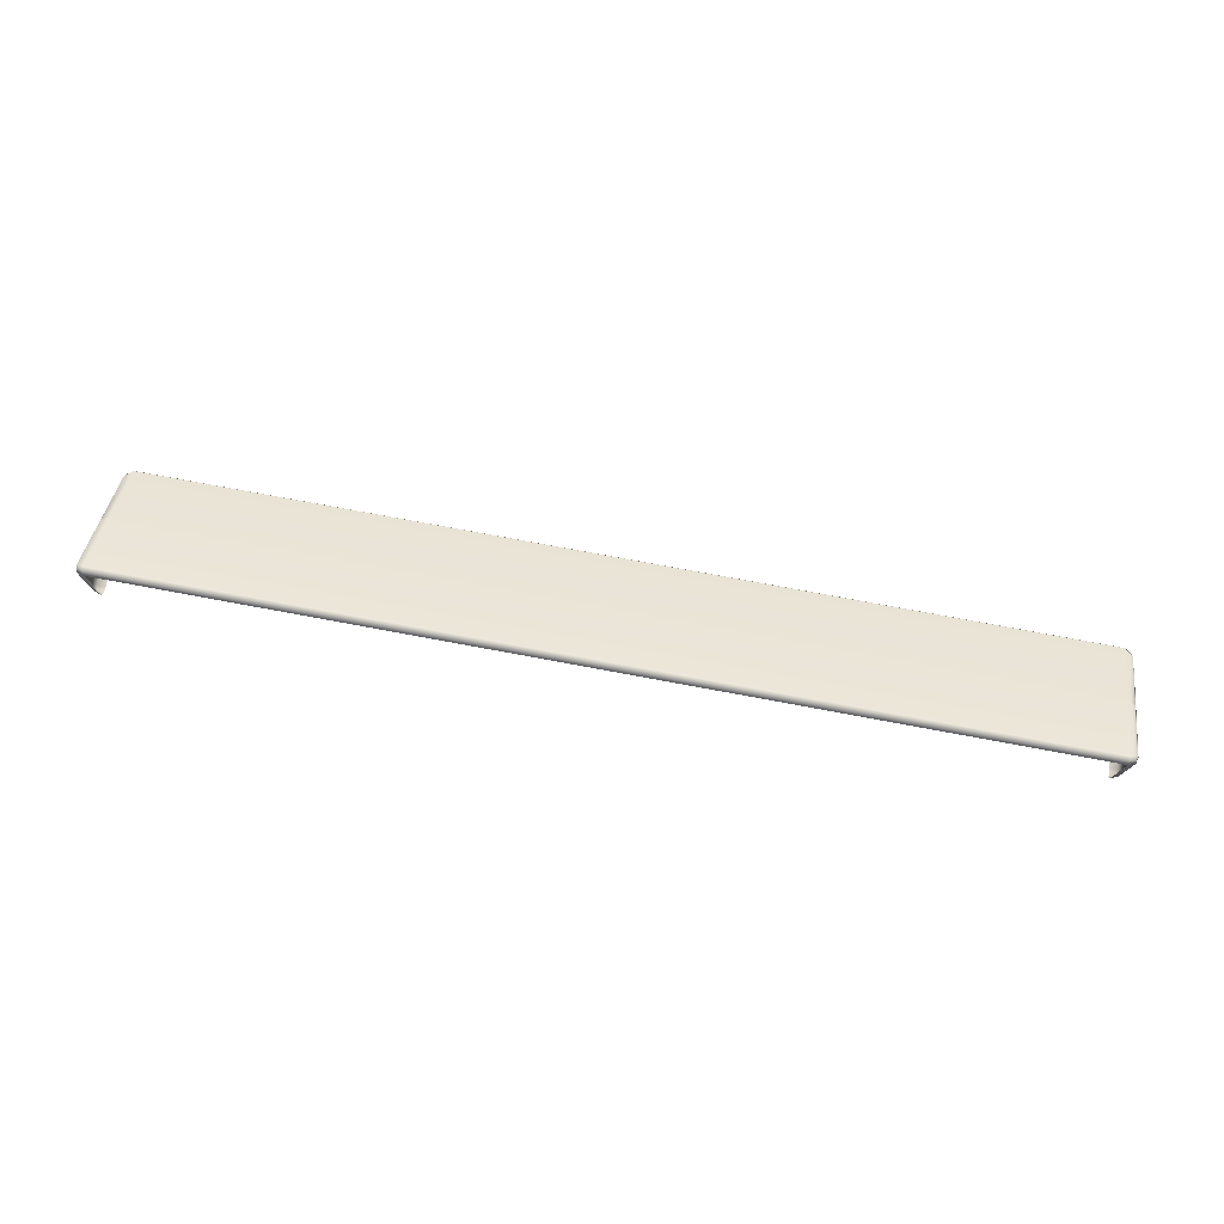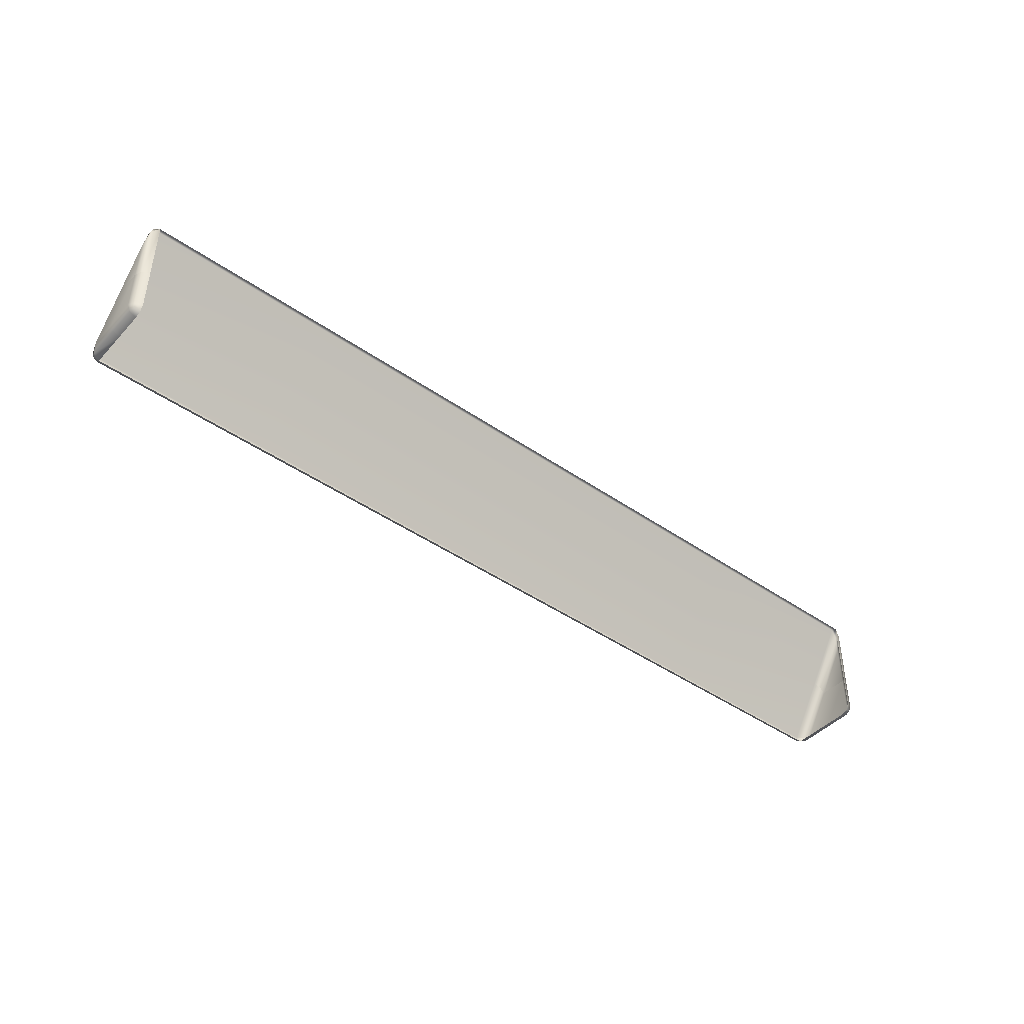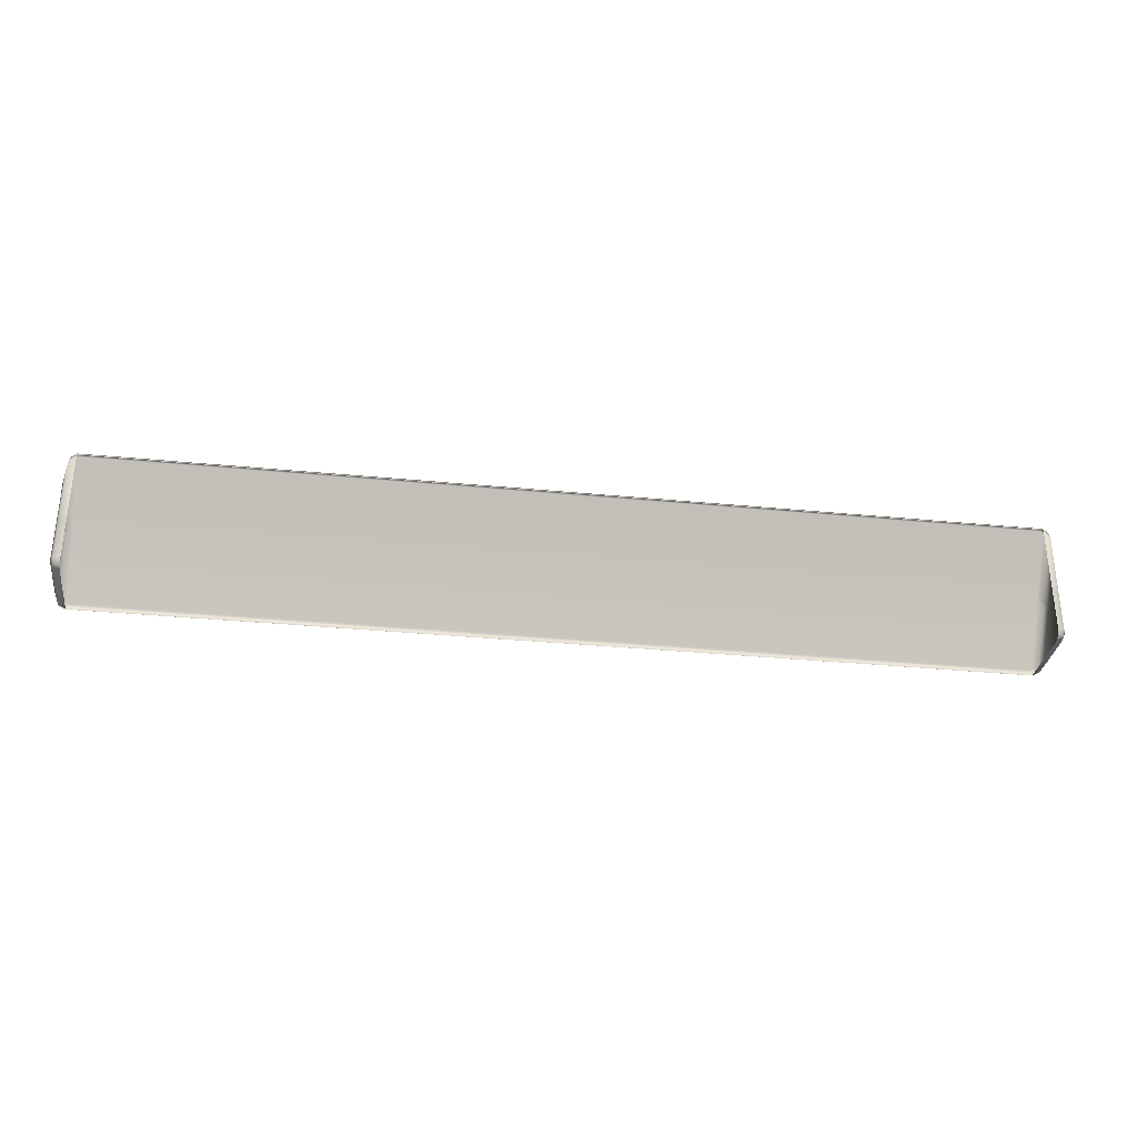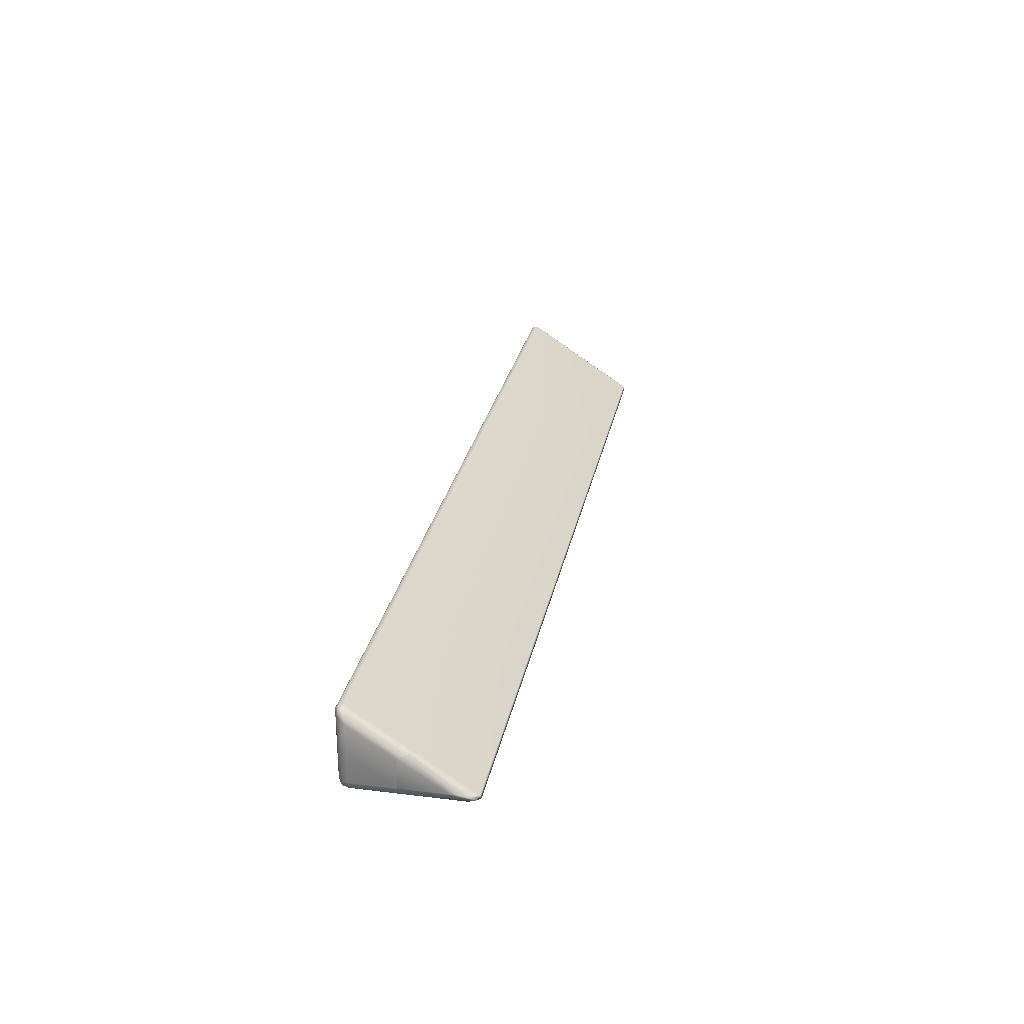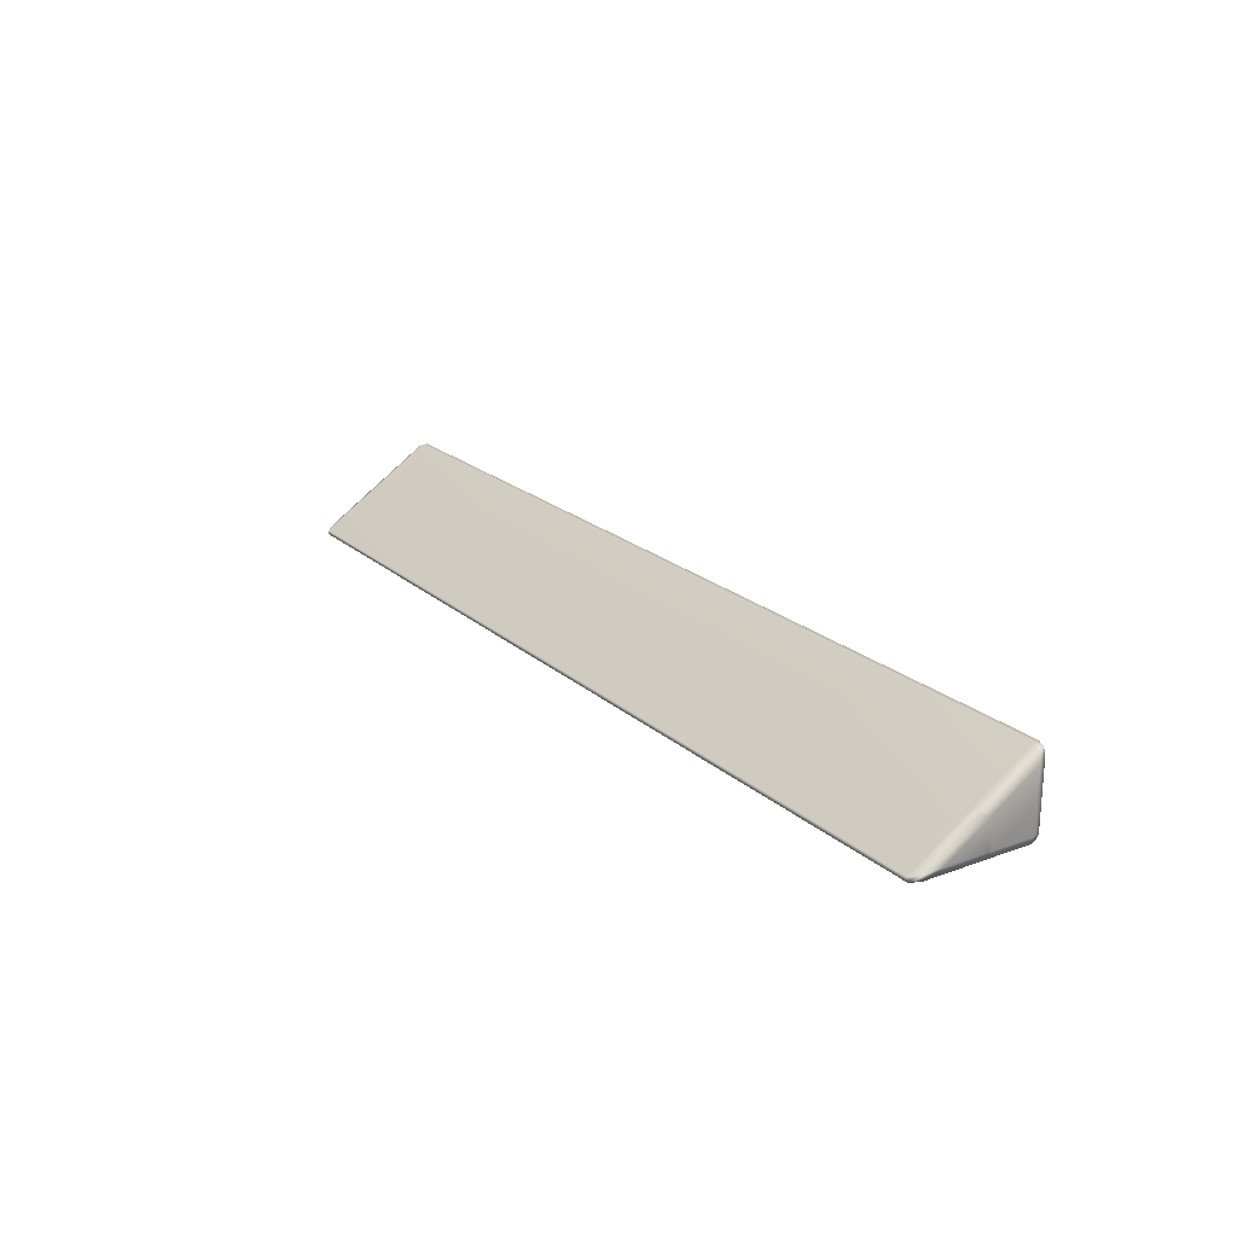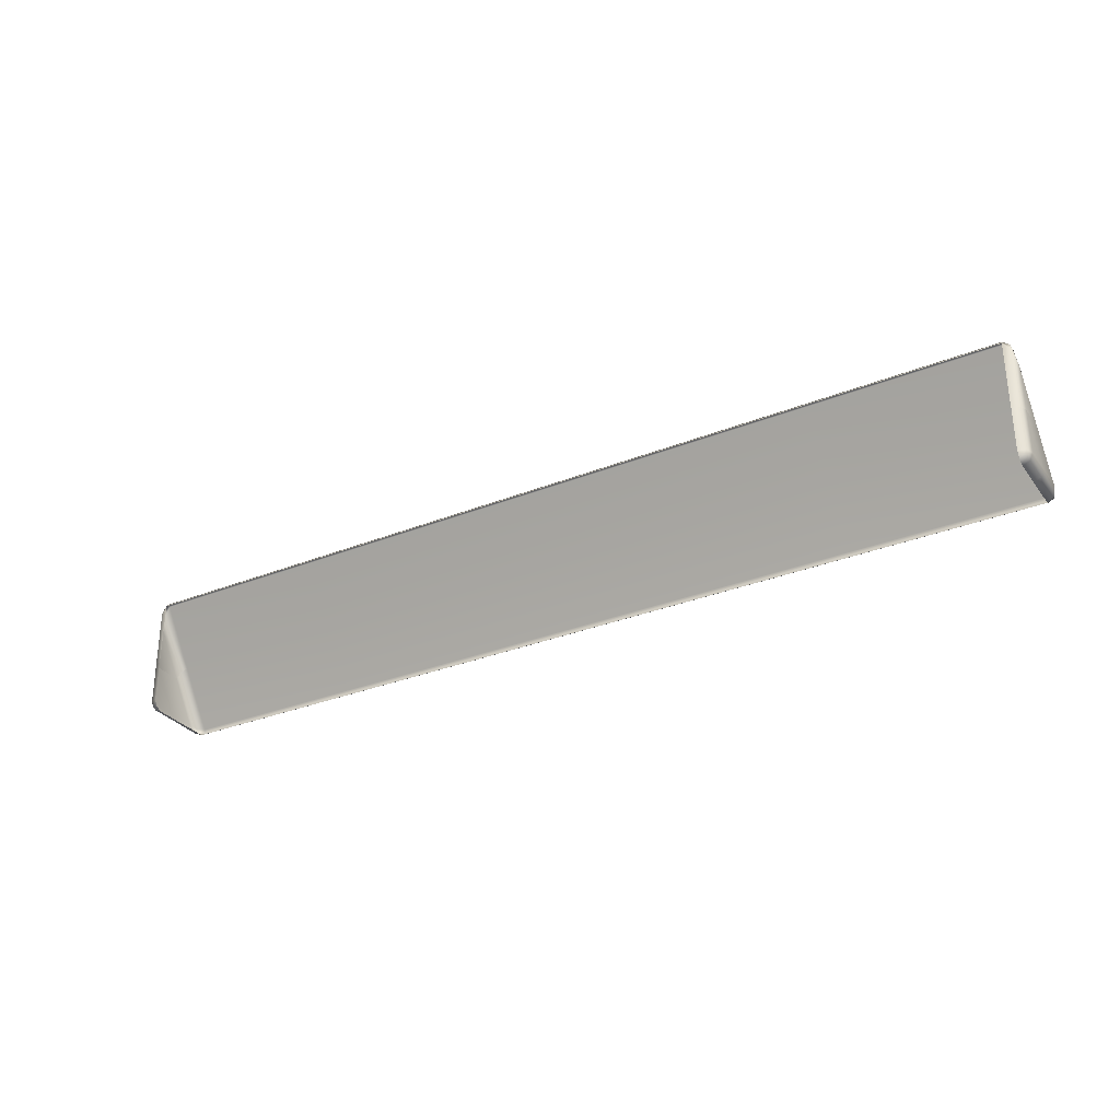
<metadata>
{"format":"obj","ext":"obj","renderer":"f3d","projection":"perspective","resolution":1024,"background":"white","views":[{"elev":75.5,"azim":-169.5,"up":"+Y"},{"elev":-43.9,"azim":-39.3,"up":"+Z"},{"elev":-31.6,"azim":-8.0,"up":"+Z"},{"elev":26.1,"azim":-79.3,"up":"+Y"},{"elev":20.7,"azim":56.8,"up":"+Y"},{"elev":-30.5,"azim":30.1,"up":"+Z"}]}
</metadata>
<code>
g ENV_FFABB_Vinyl_Ramp_MO
v -6.485 9.251 42.79
v -6.485 9.251 41.86
v -6.586 9.289 41.86
v -6.586 9.285 42.69
v -6.485 9.281 42.83
v -6.567 9.298 42.78
v -3.891 9.251 42.79
v -3.891 9.281 42.84
v -1.298 9.251 42.8
v -1.298 9.281 42.84
v -6.586 9.285 42.69
v -6.586 9.289 41.86
v -6.626 9.391 41.86
v -6.626 9.391 42.47
v -6.626 9.796 41.86
v -6.586 9.842 41.97
v -6.586 9.355 42.72
v -6.567 9.298 42.78
v -6.586 9.355 42.72
v -6.586 9.842 41.97
v -6.485 9.856 42.02
v -6.485 9.328 42.82
v -6.485 9.281 42.83
v -6.567 9.298 42.78
v -3.891 9.328 42.82
v -3.891 9.281 42.84
v -1.298 9.281 42.84
v -1.298 9.328 42.82
v -3.891 9.856 42.02
v -1.298 9.856 42.02
v -6.485 10.38 41.22
v -6.586 9.842 41.97
v -6.585 10.33 41.23
v -3.891 10.38 41.22
v -1.298 10.38 41.22
v -6.485 10.39 41.14
v -6.566 10.36 41.16
v -3.891 10.39 41.15
v -1.298 10.39 41.15
v -6.626 9.796 41.24
v -6.584 9.391 41.15
v -6.584 9.796 41.14
v -6.626 9.391 41.25
v -6.626 9.391 41.86
v -6.626 9.796 41.86
v -6.586 9.289 41.86
v -6.584 9.292 41.25
v -6.566 9.31 41.16
v -6.584 9.796 41.14
v -6.485 9.391 41.11
v -6.485 9.796 41.1
v -6.584 9.391 41.15
v -6.485 9.292 41.15
v -6.566 9.31 41.16
v 6.586 9.285 42.7
v 6.585 9.289 41.86
v 6.485 9.251 41.86
v 6.485 9.251 42.8
v 6.485 9.282 42.84
v 6.567 9.298 42.78
v 3.891 9.281 42.84
v 3.891 9.251 42.8
v 1.297 9.281 42.84
v 1.297 9.251 42.8
v 6.586 9.355 42.72
v 6.585 9.842 41.98
v 6.625 9.796 41.86
v 6.625 9.391 42.48
v 6.625 9.391 41.86
v 6.585 9.289 41.86
v 6.586 9.285 42.7
v 6.567 9.298 42.78
v 6.485 9.796 41.11
v 6.584 9.391 41.15
v 6.584 9.796 41.15
v 6.485 9.391 41.11
v 6.485 9.292 41.15
v 6.566 9.31 41.17
v -6.485 10.39 41.14
v -6.566 10.36 41.16
v -6.585 10.28 41.14
v -6.485 10.32 41.1
v -6.485 9.796 41.1
v -6.584 9.796 41.14
v -3.891 10.32 41.11
v -3.891 10.39 41.15
v -1.298 10.39 41.15
v -1.298 10.32 41.11
v -6.585 10.28 41.14
v -6.566 10.36 41.16
v -6.585 10.33 41.23
v -6.626 10.2 41.24
v -6.584 9.796 41.14
v -6.626 9.796 41.24
v -6.626 9.796 41.86
v -6.586 9.842 41.97
v 6.586 9.355 42.72
v 6.567 9.298 42.78
v 6.485 9.282 42.84
v 6.485 9.328 42.82
v 6.585 9.842 41.98
v 6.485 9.856 42.03
v 3.891 9.328 42.82
v 3.891 9.281 42.84
v 1.297 9.328 42.82
v 1.297 9.281 42.84
v 1.297 9.856 42.02
v 3.891 9.856 42.02
v 1.297 10.38 41.22
v 3.891 10.38 41.23
v 1.297 10.39 41.15
v 3.891 10.39 41.15
v 6.485 10.38 41.23
v 6.485 10.39 41.15
v 6.584 10.33 41.24
v 6.585 9.842 41.98
v 6.566 10.36 41.17
v 6.584 10.33 41.24
v 6.566 10.36 41.17
v 6.584 10.28 41.15
v 6.625 10.2 41.25
v 6.585 9.842 41.98
v 6.625 9.796 41.86
v 6.625 9.796 41.25
v 6.584 9.796 41.15
v 6.584 10.28 41.15
v 6.566 10.36 41.17
v 6.485 10.39 41.15
v 6.485 10.32 41.11
v 6.584 9.796 41.15
v 6.485 9.796 41.11
v 3.891 10.32 41.11
v 3.891 10.39 41.15
v 1.297 10.32 41.11
v 1.297 10.39 41.15
v 6.584 9.391 41.15
v 6.566 9.31 41.17
v 6.584 9.292 41.25
v 6.625 9.391 41.25
v 6.584 9.796 41.15
v 6.625 9.796 41.25
v 6.625 9.391 41.86
v 6.585 9.289 41.86
v 6.625 9.796 41.86
v 6.584 9.292 41.25
v 6.566 9.31 41.17
v 6.485 9.292 41.15
v 6.485 9.251 41.25
v 6.585 9.289 41.86
v 6.485 9.251 41.86
v -6.485 9.292 41.15
v -6.566 9.31 41.16
v -6.584 9.292 41.25
v -6.485 9.251 41.25
v -6.485 9.251 41.86
v -6.586 9.289 41.86
v -1.298 10.39 41.15
v 1.297 10.39 41.15
v 1.297 10.38 41.22
v -1.298 10.38 41.22
v 1.297 9.856 42.02
v -1.298 9.856 42.02
v 1.297 9.328 42.82
v -1.298 9.328 42.82
v 1.297 9.281 42.84
v -1.298 9.281 42.84
v -1.298 10.32 41.11
v 1.297 10.32 41.11
v 1.297 10.39 41.15
v -1.298 10.39 41.15
v -1.298 9.281 42.84
v 1.297 9.281 42.84
v 1.297 9.251 42.8
v -1.298 9.251 42.8
g ENV_FFABB_Vinyl_Ramp_MO_0
f 3 2 1
f 4 3 1
f 1 5 4
f 5 6 4
f 1 7 5
f 7 8 5
f 7 9 8
f 9 10 8
f 13 12 11
f 14 13 11
f 15 13 14
f 16 15 14
f 17 16 14
f 14 11 17
f 11 18 17
f 21 20 19
f 22 21 19
f 22 19 23
f 19 24 23
f 25 22 23
f 21 22 25
f 26 25 23
f 26 27 25
f 27 28 25
f 29 25 28
f 29 21 25
f 30 29 28
f 21 29 31
f 21 31 32
f 31 33 32
f 29 30 34
f 29 34 31
f 30 35 34
f 31 36 33
f 31 34 36
f 36 37 33
f 34 38 36
f 34 35 38
f 35 39 38
f 42 41 40
f 41 43 40
f 40 43 44
f 45 40 44
f 44 43 46
f 43 47 46
f 43 41 47
f 41 48 47
f 51 50 49
f 50 52 49
f 50 53 52
f 53 54 52
f 57 56 55
f 58 57 55
f 58 55 59
f 55 60 59
f 58 59 61
f 62 58 61
f 62 61 63
f 64 62 63
f 67 66 65
f 68 67 65
f 67 68 69
f 70 69 68
f 71 70 68
f 68 65 71
f 65 72 71
f 75 74 73
f 74 76 73
f 76 74 77
f 74 78 77
f 81 80 79
f 82 81 79
f 82 83 81
f 83 84 81
f 85 82 79
f 86 85 79
f 86 87 85
f 87 88 85
f 91 90 89
f 92 91 89
f 89 93 92
f 93 94 92
f 95 92 94
f 91 92 95
f 96 91 95
f 99 98 97
f 100 99 97
f 97 101 100
f 101 102 100
f 99 100 103
f 103 100 102
f 104 99 103
f 104 103 105
f 106 104 105
f 107 105 103
f 108 107 103
f 108 103 102
f 107 108 109
f 108 110 109
f 108 102 110
f 109 110 111
f 110 112 111
f 110 113 112
f 102 113 110
f 113 114 112
f 115 113 102
f 113 115 114
f 116 115 102
f 115 117 114
f 120 119 118
f 121 120 118
f 121 118 122
f 123 121 122
f 123 124 121
f 121 124 120
f 124 125 120
f 128 127 126
f 129 128 126
f 126 130 129
f 130 131 129
f 128 129 132
f 133 128 132
f 133 132 134
f 135 133 134
f 138 137 136
f 139 138 136
f 139 136 140
f 141 139 140
f 138 139 142
f 142 139 141
f 143 138 142
f 144 142 141
f 147 146 145
f 148 147 145
f 148 145 149
f 150 148 149
f 153 152 151
f 154 153 151
f 153 154 155
f 156 153 155
f 159 158 157
f 160 159 157
f 161 159 160
f 162 161 160
f 161 162 163
f 162 164 163
f 165 163 164
f 166 165 164
f 169 168 167
f 170 169 167
f 173 172 171
f 174 173 171

</code>
